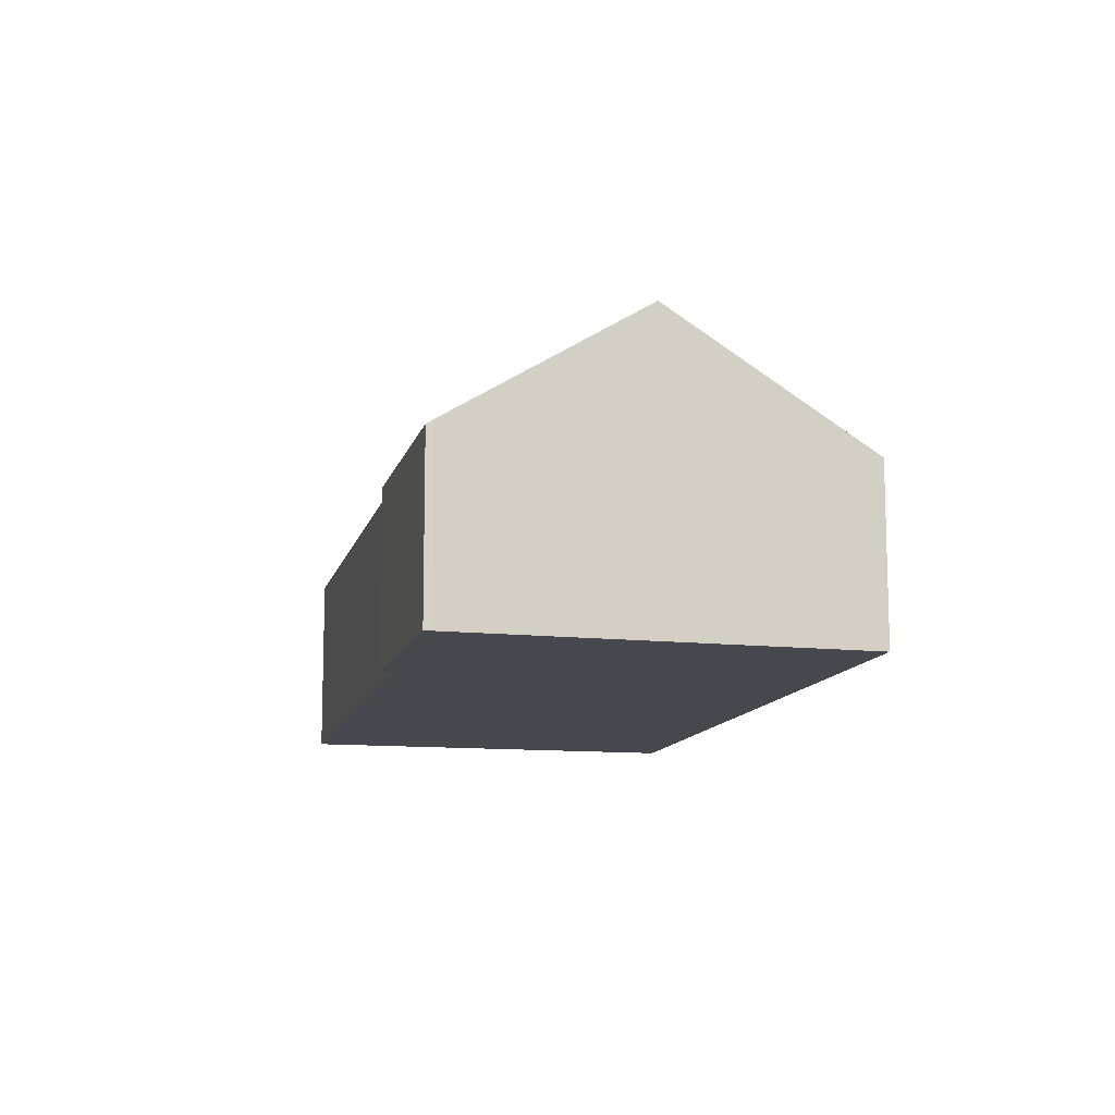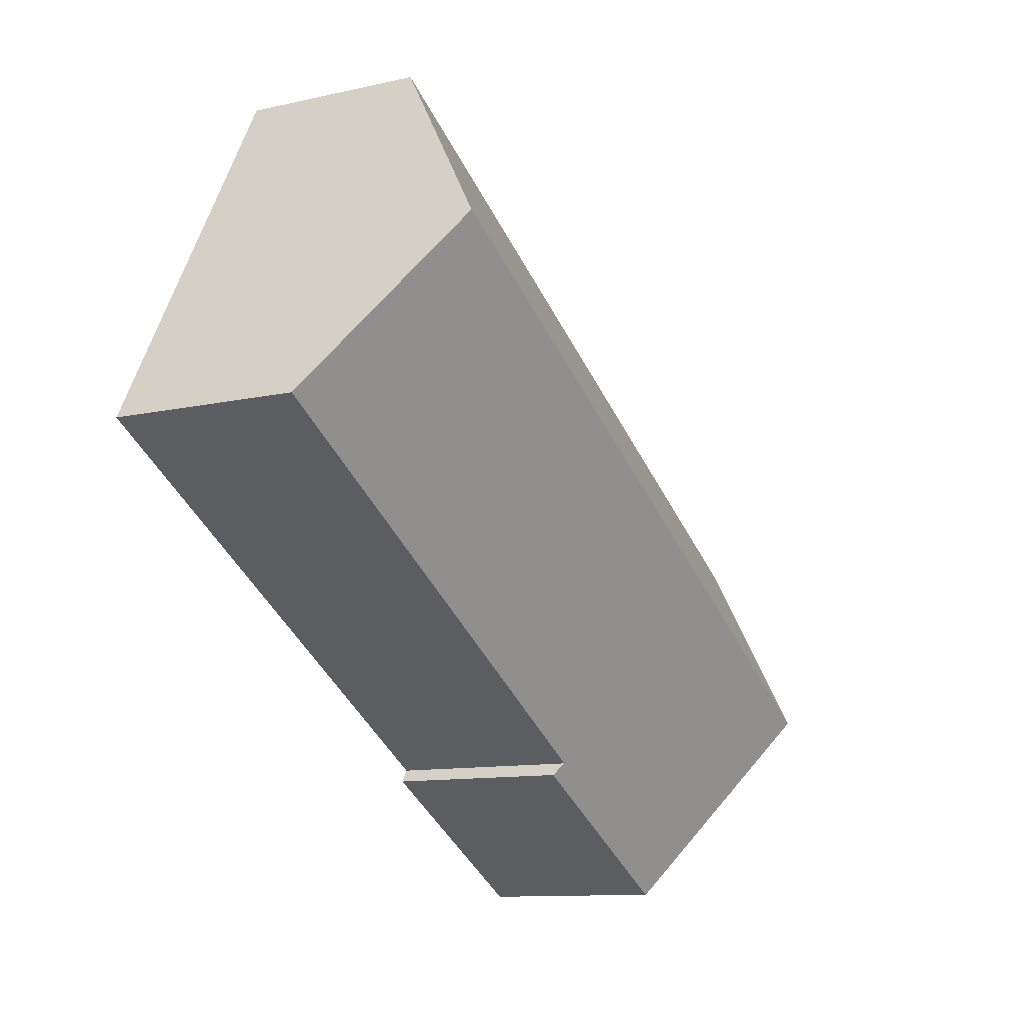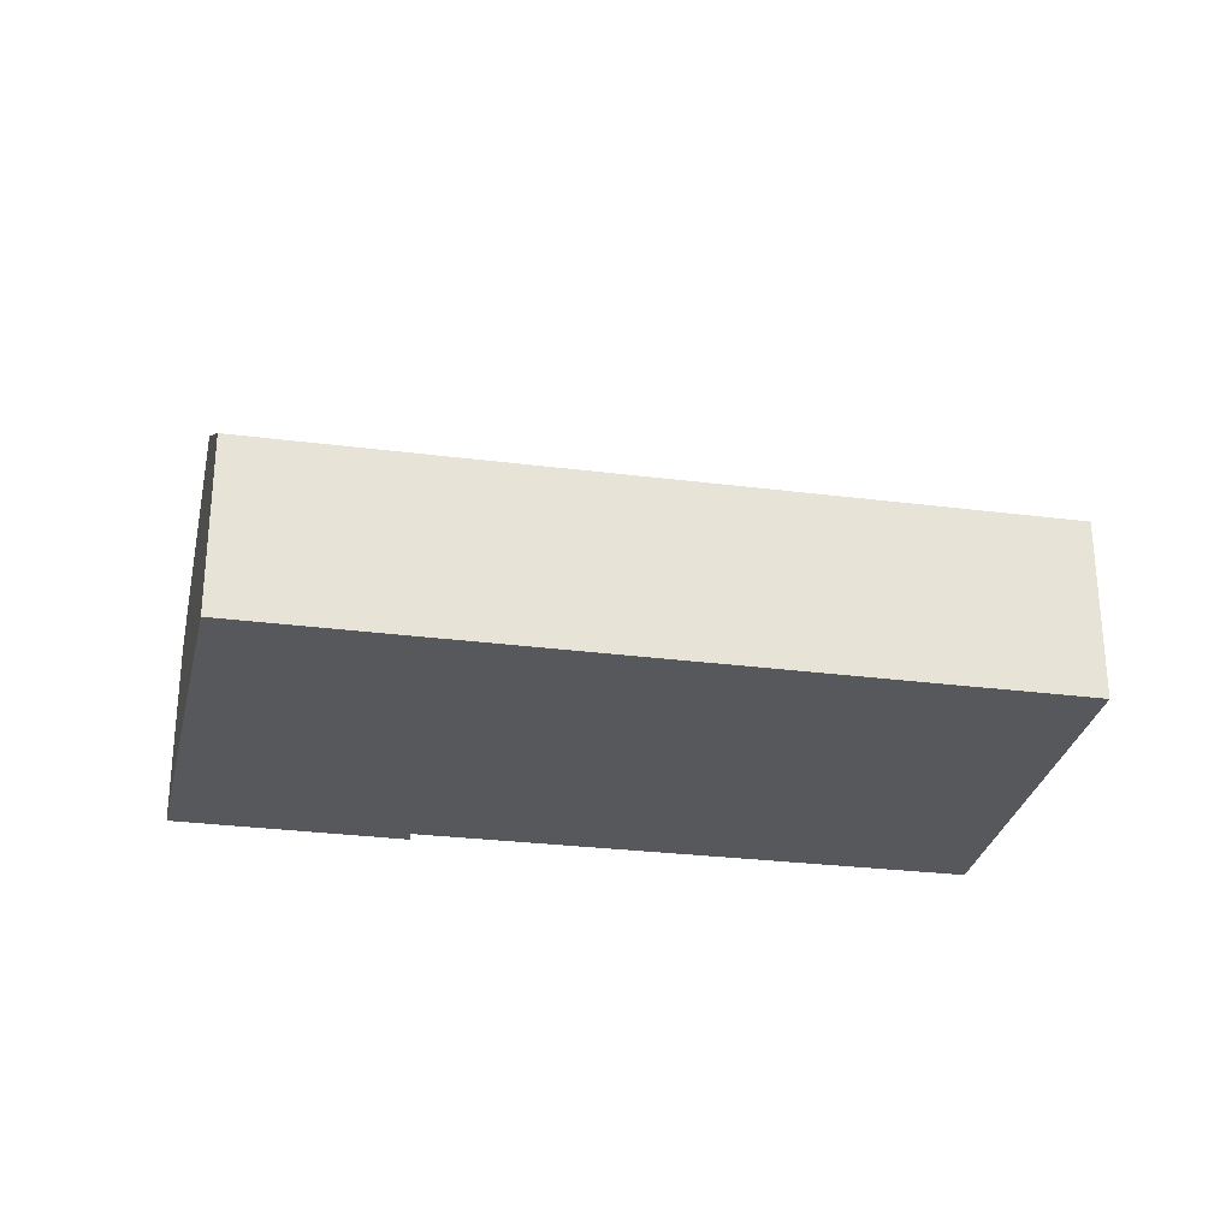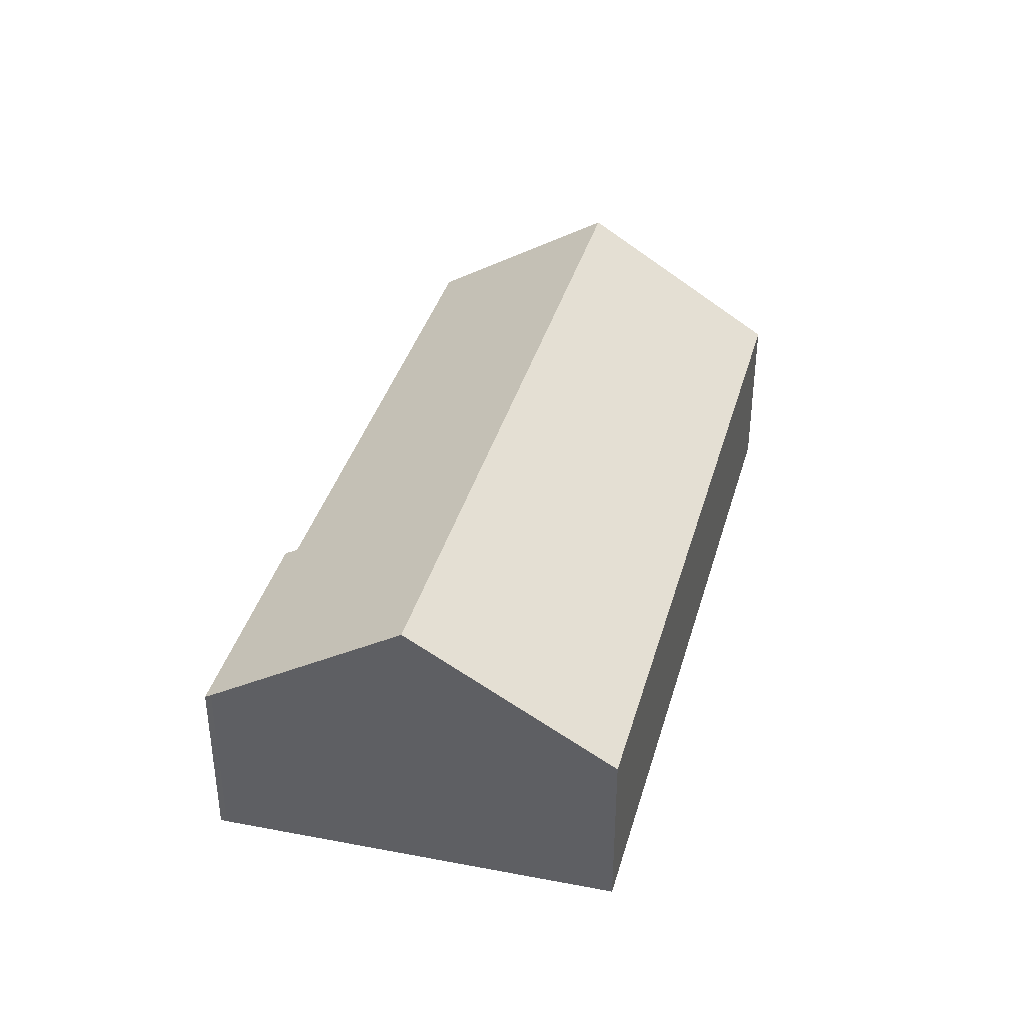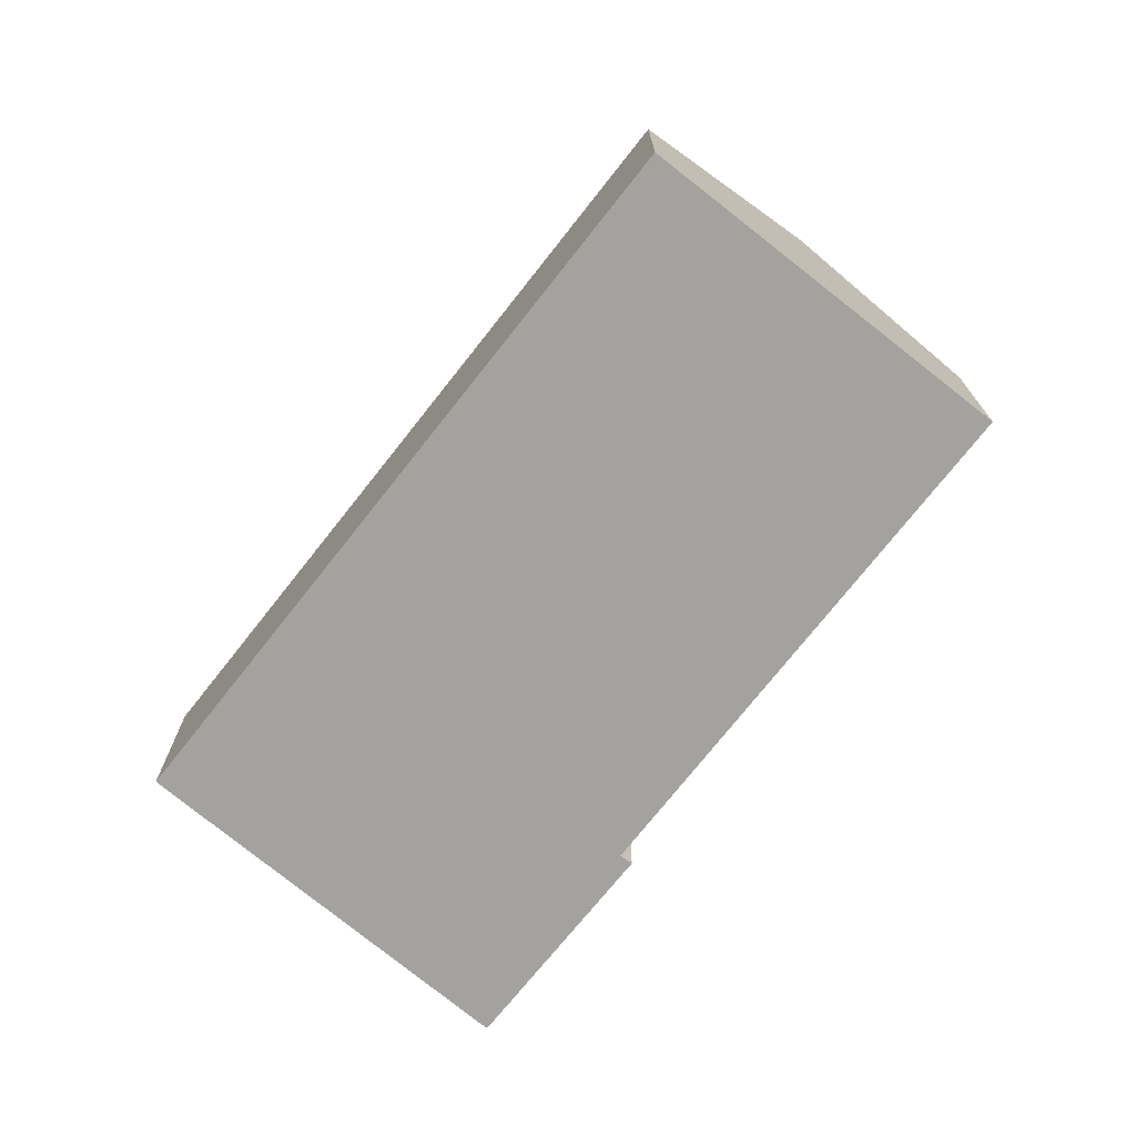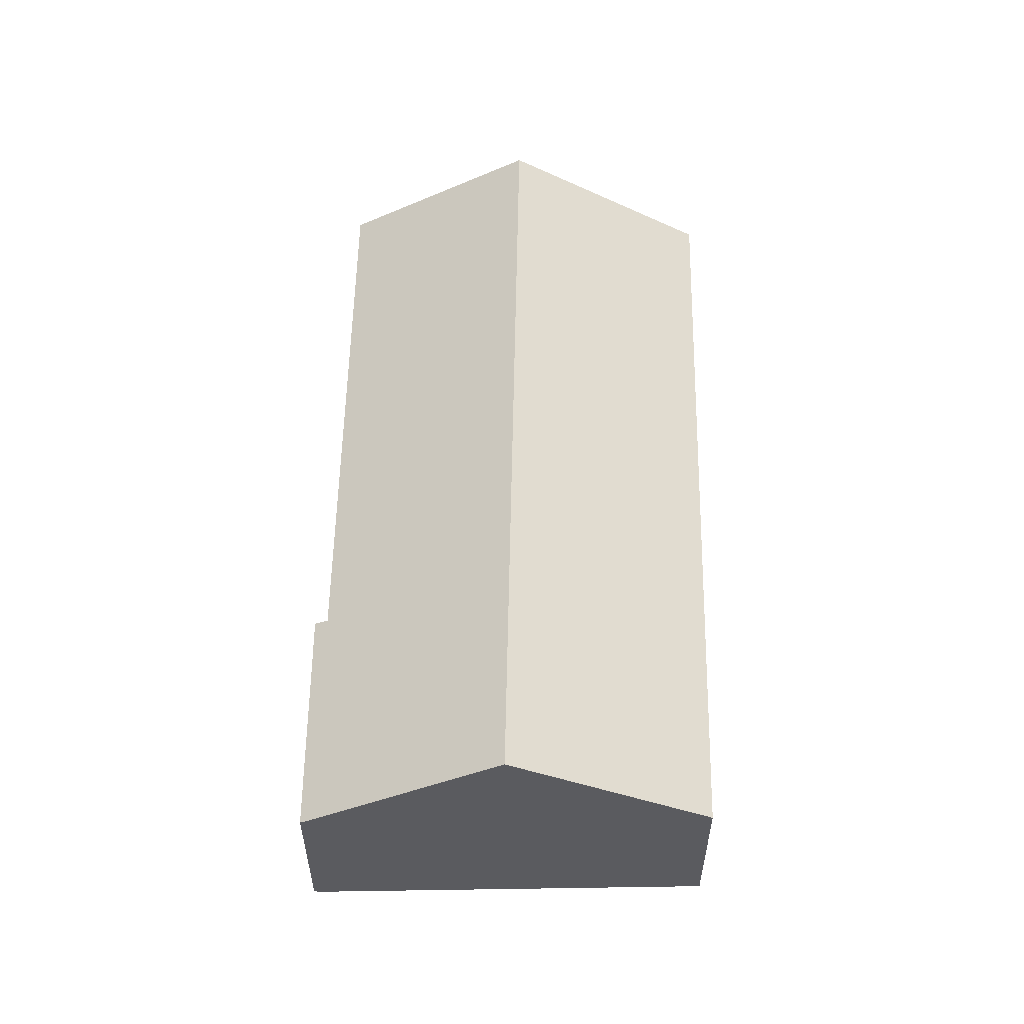
<metadata>
{"format":"obj","ext":"obj","renderer":"f3d","projection":"perspective","resolution":1024,"background":"white","views":[{"elev":-11.8,"azim":-132.5,"up":"+Y"},{"elev":-11.0,"azim":119.4,"up":"+Z"},{"elev":-28.5,"azim":-40.3,"up":"+Y"},{"elev":38.6,"azim":-103.9,"up":"+Y"},{"elev":-72.5,"azim":22.5,"up":"+Y"},{"elev":56.8,"azim":-118.3,"up":"+Y"}]}
</metadata>
<code>
v  8.63 7.948 -16.59
v  17.38 8.285 -11.02
v  17.72 7.903 -11.54
v  38.91 8.331 1.222
v  37.1 10.75 4.727
v  39.03 8.331 1.29
v  34.79 13.63 8.826
v  4.334 13.63 -8.364
v  8.465 8.133 -16.34
v  0 7.863 4.815e-16
v  30.22 7.934 16.93
v  8.63 1.016e-15 -16.59
v  17.72 7.068e-16 -11.54
v  39.03 -7.899e-17 1.29
v  17.38 6.747e-16 -11.02
v  38.91 -7.483e-17 1.222
v  8.465 1e-15 -16.34
v  4.334 5.121e-16 -8.364
v  0 0 0
v  30.22 -1.036e-15 16.93
v  34.79 -5.404e-16 8.826
v  37.1 -2.894e-16 4.727
g defaultobject
f 1 2 3
f 4 5 6
f 5 4 2
f 5 2 7
f 7 2 8
f 8 2 1
f 8 1 9
f 10 7 8
f 7 10 11
f 3 12 1
f 12 3 13
f 14 4 6
f 4 14 2
f 2 14 15
f 15 14 16
f 1 17 9
f 17 1 12
f 17 8 9
f 8 17 10
f 10 17 18
f 10 18 19
f 10 20 11
f 20 10 19
f 20 7 11
f 7 20 21
f 7 21 5
f 5 21 6
f 6 21 22
f 6 22 14
f 15 3 2
f 3 15 13
f 22 16 14
f 16 22 15
f 15 22 21
f 15 21 20
f 15 20 19
f 15 19 12
f 12 19 17
f 17 19 18
f 12 13 15

</code>
